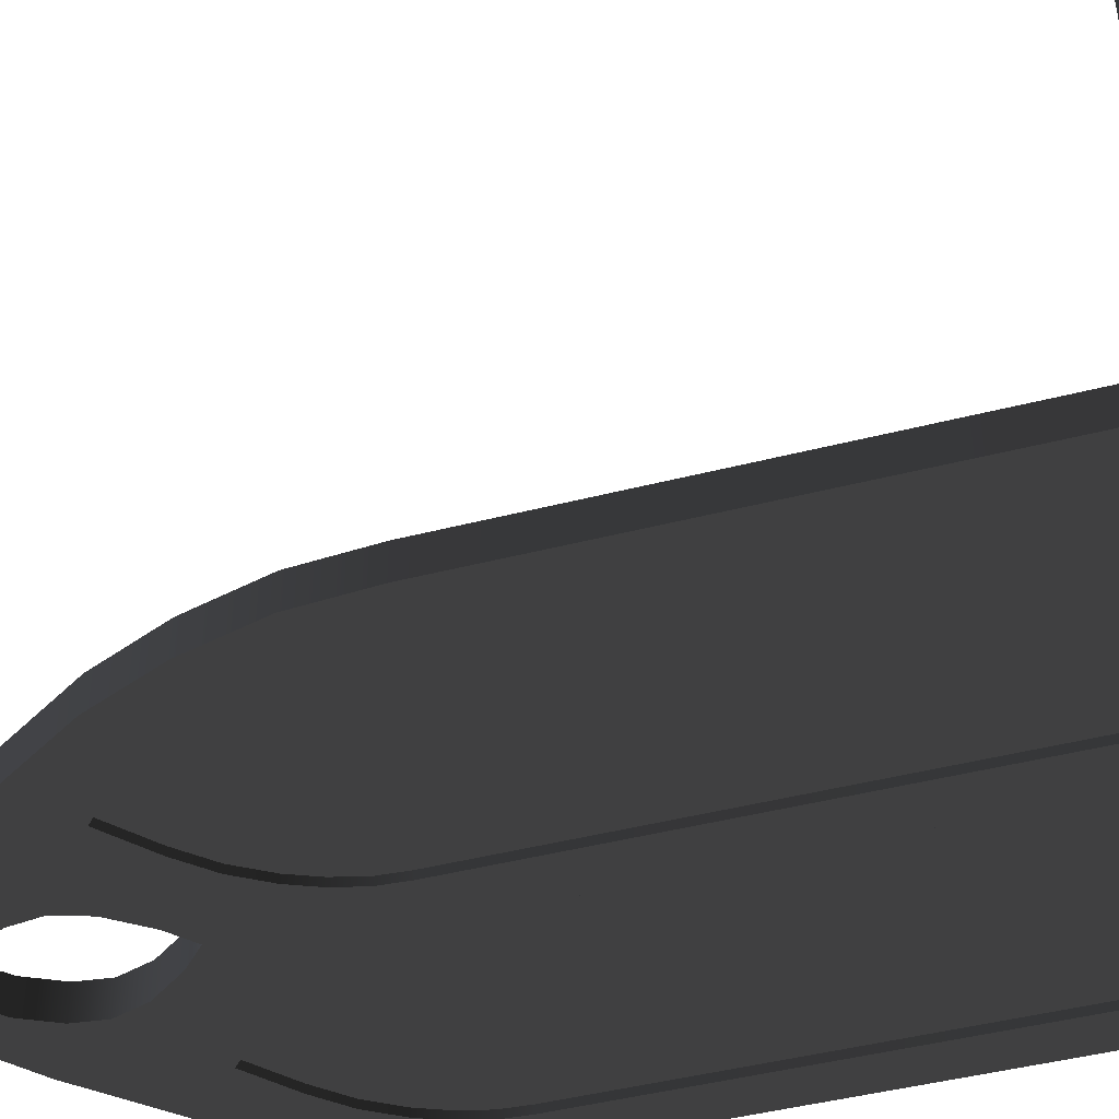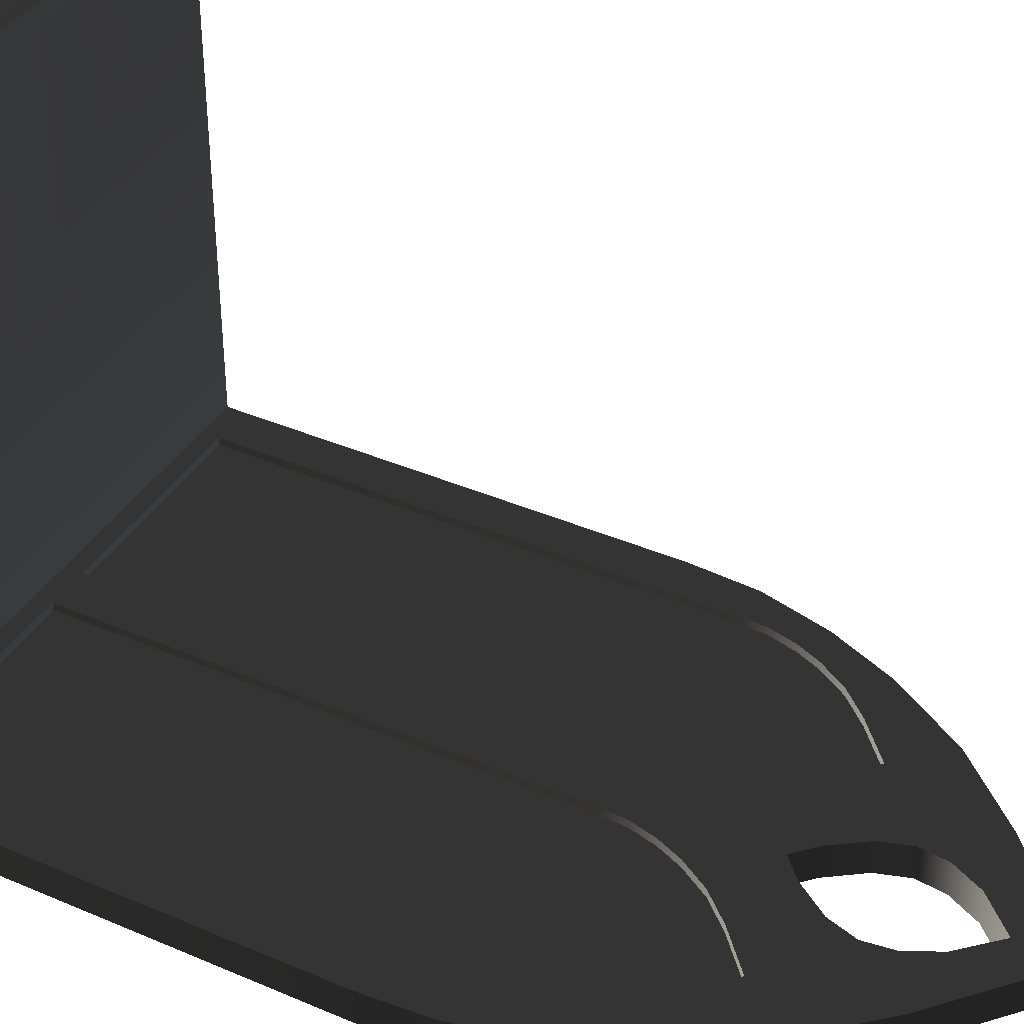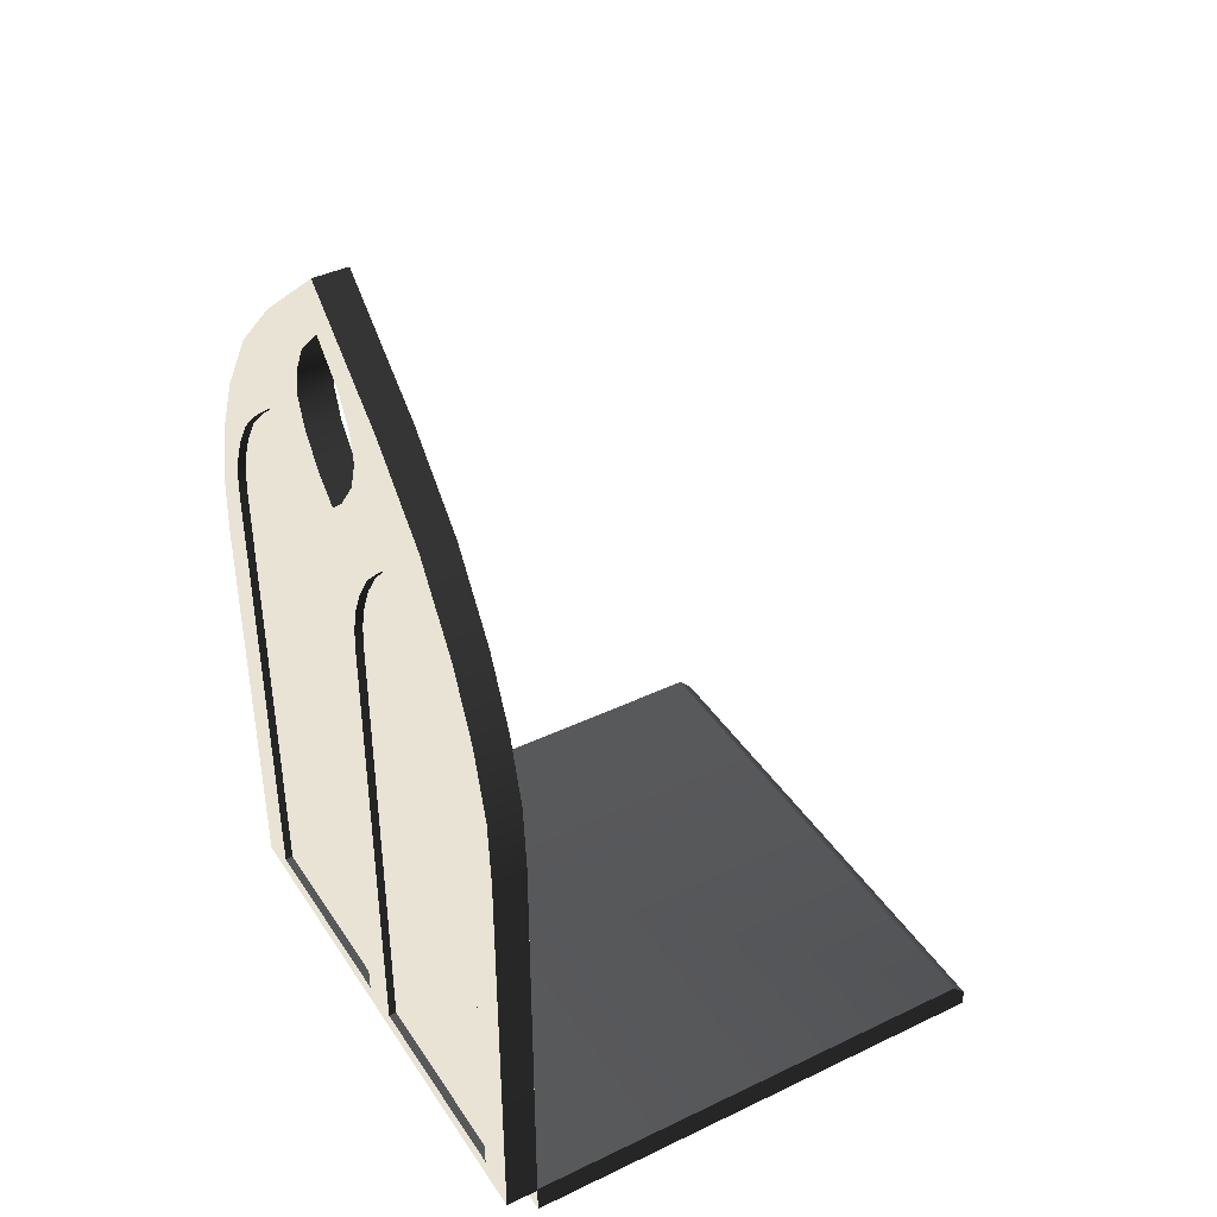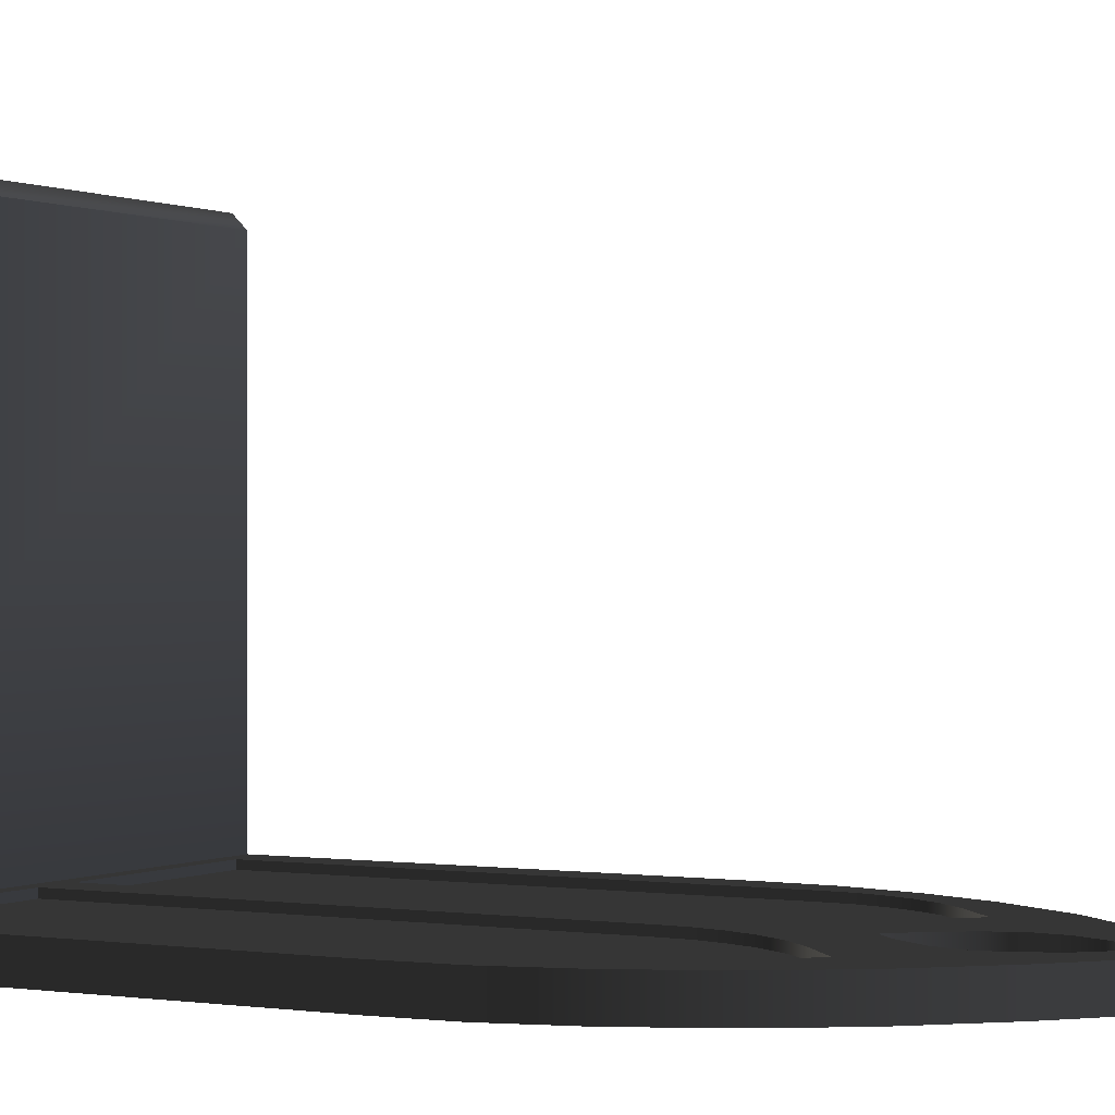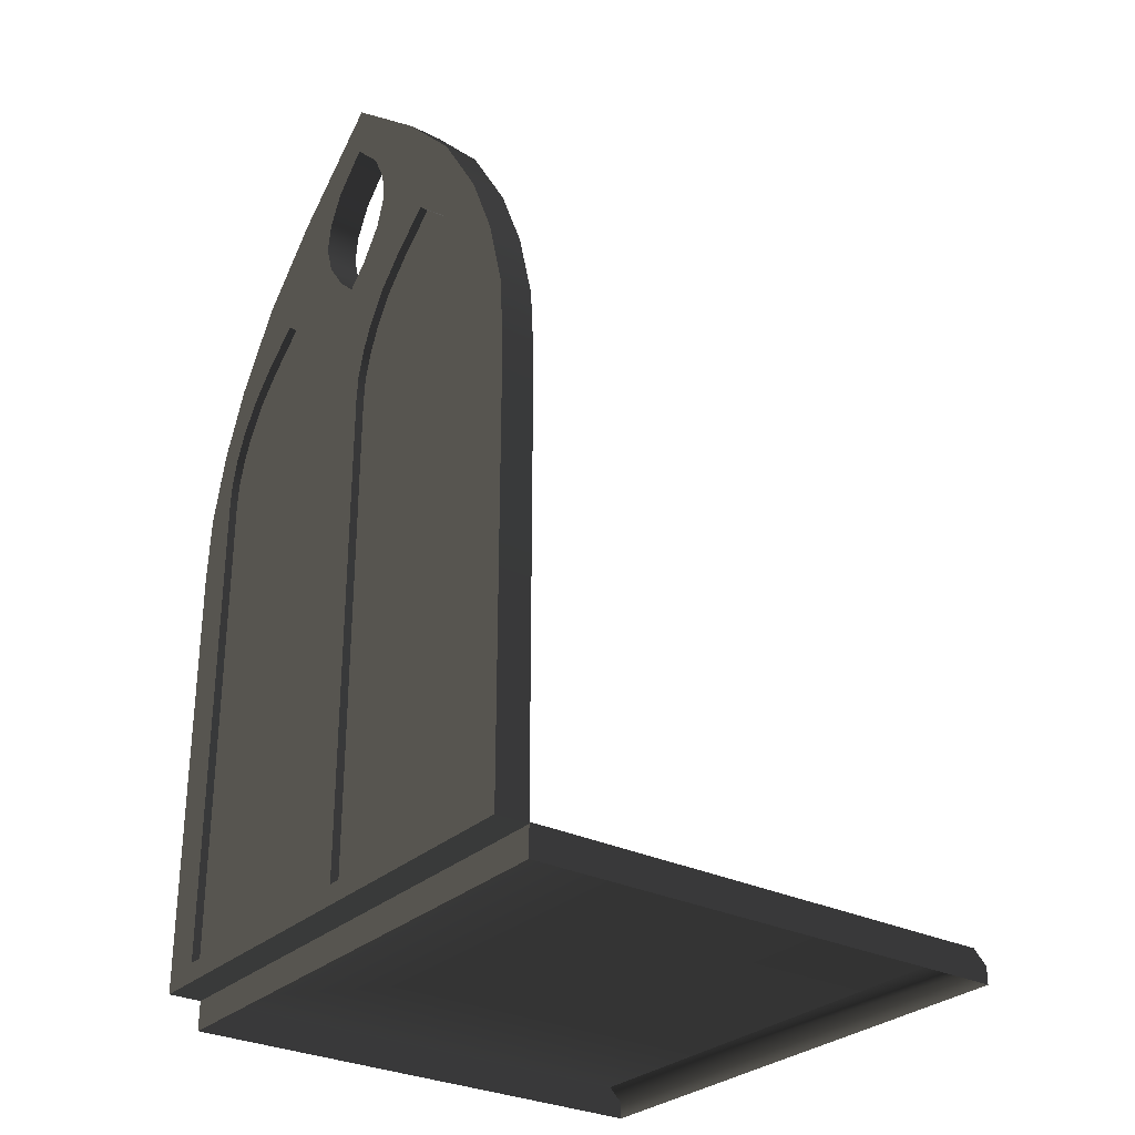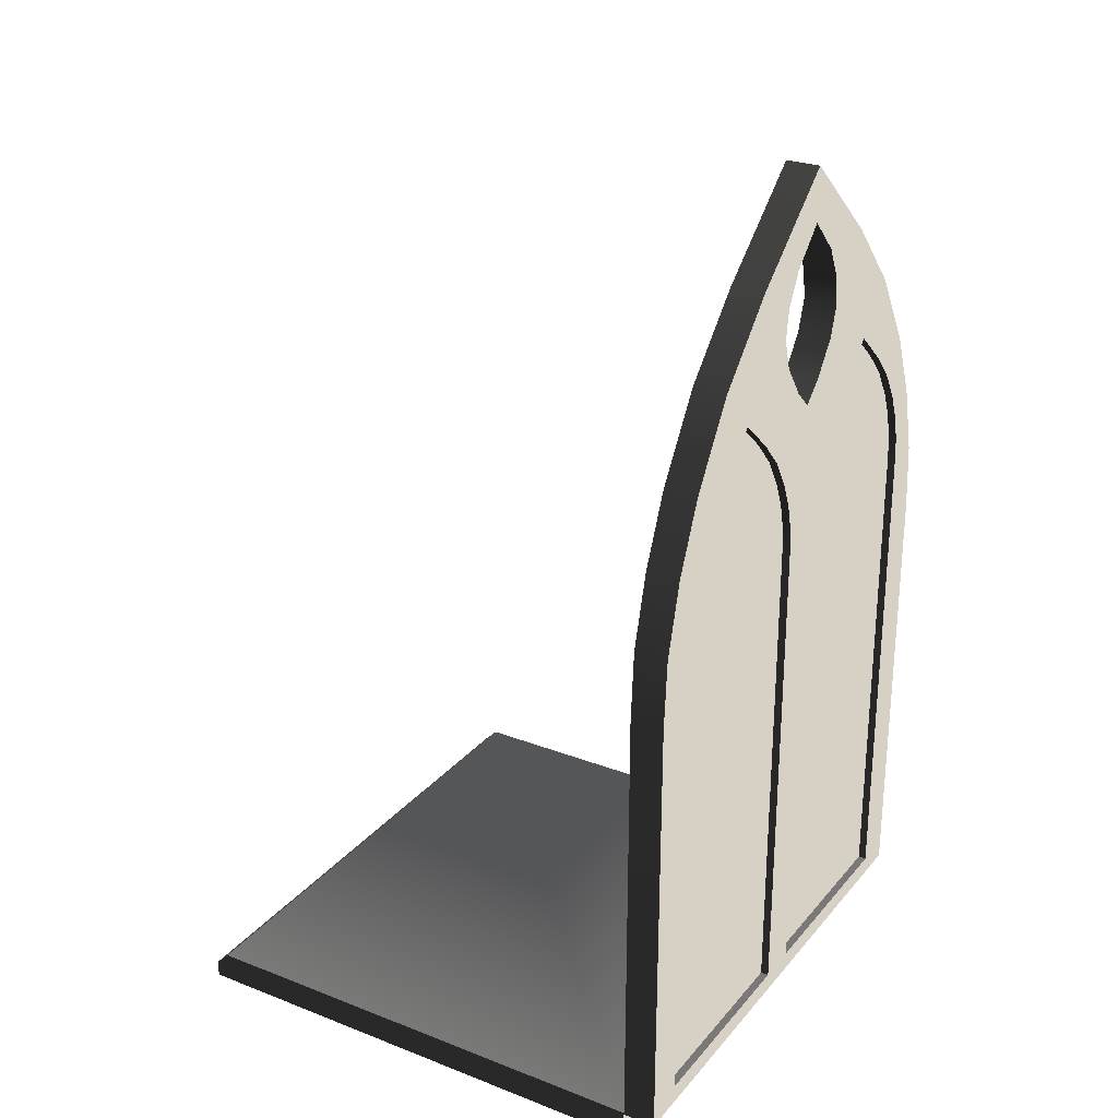
<metadata>
{"format":"obj","ext":"obj","renderer":"f3d","projection":"perspective","resolution":1024,"background":"white","views":[{"elev":-44.8,"azim":-73.3,"up":"+Z"},{"elev":38.7,"azim":118.5,"up":"+Z"},{"elev":41.0,"azim":-120.3,"up":"+Y"},{"elev":0.3,"azim":119.0,"up":"+Z"},{"elev":-29.2,"azim":-126.4,"up":"+Y"},{"elev":26.9,"azim":121.0,"up":"+Y"}]}
</metadata>
<code>
v  18.97 189 -66.09
v  31.25 176 -66.09
v  35.15 156.1 -66.09
v  30.44 161.1 -66.09
v  40.3 161.6 -66.09
v  38.63 150.6 -66.09
v  45.69 149.1 -66.09
v  40.7 145.8 -66.09
v  49.14 136 -66.09
v  42.02 140.8 -66.09
v  50 123.3 -66.09
v  42.35 135.9 -66.09
v  50 40.21 -66.09
v  42.35 43.81 -66.09
v  30.44 161.1 -64.6
v  15.88 161.1 -64.6
v  23.16 167.4 -64.6
v  35.15 156.1 -64.6
v  11.16 156.1 -64.6
v  38.63 150.6 -64.6
v  7.686 150.6 -64.6
v  40.7 145.8 -64.6
v  5.618 145.8 -64.6
v  42.02 140.8 -64.6
v  4.294 140.8 -64.6
v  42.35 135.9 -64.6
v  3.963 135.9 -64.6
v  15.88 161.1 -66.09
v  11.16 156.1 -66.09
v  -0 156.1 -66.09
v  -0 159.3 -66.09
v  7.686 150.6 -66.09
v  -0 150.6 -66.09
v  5.618 145.8 -66.09
v  -0 145.8 -66.09
v  4.294 140.8 -66.09
v  -0 140.8 -66.09
v  3.963 135.9 -66.09
v  -0 135.9 -66.09
v  3.963 43.81 -66.09
v  -0 40.21 -66.09
v  42.35 43.81 -64.6
v  3.963 43.81 -64.6
v  23.16 167.4 -66.09
v  -18.97 189 -66.09
v  -30.44 161.1 -66.09
v  -35.15 156.1 -66.09
v  -31.25 176 -66.09
v  -38.63 150.6 -66.09
v  -40.3 161.6 -66.09
v  -40.7 145.8 -66.09
v  -45.69 149.1 -66.09
v  -42.02 140.8 -66.09
v  -49.14 136 -66.09
v  -42.35 135.9 -66.09
v  -50 123.3 -66.09
v  -42.35 43.81 -66.09
v  -50 40.21 -66.09
v  -30.44 161.1 -64.6
v  -23.16 167.4 -64.6
v  -15.88 161.1 -64.6
v  -11.16 156.1 -64.6
v  -35.15 156.1 -64.6
v  -7.686 150.6 -64.6
v  -38.63 150.6 -64.6
v  -5.618 145.8 -64.6
v  -40.7 145.8 -64.6
v  -4.294 140.8 -64.6
v  -42.02 140.8 -64.6
v  -3.963 135.9 -64.6
v  -42.35 135.9 -64.6
v  -15.88 161.1 -66.09
v  -11.16 156.1 -66.09
v  -7.686 150.6 -66.09
v  -5.618 145.8 -66.09
v  -4.294 140.8 -66.09
v  -3.963 135.9 -66.09
v  -3.963 43.81 -66.09
v  -3.963 43.81 -64.6
v  -42.35 43.81 -64.6
v  -23.16 167.4 -66.09
v  -0 205.4 -66.09
v  6.37 189.2 -66.09
v  -0 195.6 -66.09
v  9.313 183.4 -66.09
v  3.866 166.4 -66.09
v  8.215 172.4 -66.09
v  -0 162.9 -66.09
v  -3.866 166.4 -66.09
v  -8.215 172.4 -66.09
v  -10.02 178 -66.09
v  -6.37 189.2 -66.09
v  10.02 178 -66.09
v  -9.313 183.4 -66.09
v  49.14 136 -59.92
v  50 123.3 -59.92
v  45.69 149.1 -59.92
v  31.25 176 -59.92
v  40.3 161.6 -59.92
v  18.97 189 -59.92
v  -0 205.4 -59.92
v  -18.97 189 -59.92
v  -31.25 176 -59.92
v  -49.14 136 -59.92
v  -45.69 149.1 -59.92
v  -50 123.3 -59.92
v  -50 40.21 -59.92
v  30.44 161.1 -59.92
v  35.15 156.1 -59.92
v  38.63 150.6 -59.92
v  40.7 145.8 -59.92
v  42.02 140.8 -59.92
v  42.35 135.9 -59.92
v  42.35 43.81 -59.92
v  50 40.21 -59.92
v  30.44 161.1 -61.41
v  23.16 167.4 -61.41
v  15.88 161.1 -61.41
v  11.16 156.1 -61.41
v  35.15 156.1 -61.41
v  7.686 150.6 -61.41
v  38.63 150.6 -61.41
v  5.618 145.8 -61.41
v  40.7 145.8 -61.41
v  4.294 140.8 -61.41
v  42.02 140.8 -61.41
v  3.963 135.9 -61.41
v  42.35 135.9 -61.41
v  15.88 161.1 -59.92
v  -0 159.3 -59.92
v  -0 156.1 -59.92
v  11.16 156.1 -59.92
v  -0 150.6 -59.92
v  7.686 150.6 -59.92
v  -0 145.8 -59.92
v  5.618 145.8 -59.92
v  -0 140.8 -59.92
v  4.294 140.8 -59.92
v  -0 135.9 -59.92
v  3.963 135.9 -59.92
v  -0 40.21 -59.92
v  3.963 43.81 -59.92
v  3.963 43.81 -61.41
v  42.35 43.81 -61.41
v  23.16 167.4 -59.92
v  -35.15 156.1 -59.92
v  -30.44 161.1 -59.92
v  -40.3 161.6 -59.92
v  -38.63 150.6 -59.92
v  -40.7 145.8 -59.92
v  -42.02 140.8 -59.92
v  -42.35 135.9 -59.92
v  -42.35 43.81 -59.92
v  -30.44 161.1 -61.41
v  -15.88 161.1 -61.41
v  -23.16 167.4 -61.41
v  -35.15 156.1 -61.41
v  -11.16 156.1 -61.41
v  -38.63 150.6 -61.41
v  -7.686 150.6 -61.41
v  -40.7 145.8 -61.41
v  -5.618 145.8 -61.41
v  -42.02 140.8 -61.41
v  -4.294 140.8 -61.41
v  -42.35 135.9 -61.41
v  -3.963 135.9 -61.41
v  -15.88 161.1 -59.92
v  -11.16 156.1 -59.92
v  -7.686 150.6 -59.92
v  -5.618 145.8 -59.92
v  -4.294 140.8 -59.92
v  -3.963 135.9 -59.92
v  -3.963 43.81 -59.92
v  -42.35 43.81 -61.41
v  -3.963 43.81 -61.41
v  -23.16 167.4 -59.92
v  -0 195.6 -59.92
v  6.37 189.2 -59.92
v  9.313 183.4 -59.92
v  8.215 172.4 -59.92
v  3.866 166.4 -59.92
v  -0 162.9 -59.92
v  -3.866 166.4 -59.92
v  -8.215 172.4 -59.92
v  -10.02 178 -59.92
v  -6.37 189.2 -59.92
v  10.02 178 -59.92
v  -9.313 183.4 -59.92
v  -50 40.54 31.21
v  -50 40.54 -59.92
v  50 40.54 -59.92
v  50 40.54 31.21
v  50 34.74 -59.92
v  50 34.74 33.84
v  50 37.91 33.84
v  -50 37.91 33.84
v  -50 34.74 33.84
v  -50 34.74 -59.92
g gothic_chair_middle
f 1 2 3 4
f 2 5 6 3
f 6 5 7 8
f 7 9 10 8
f 9 11 12 10
f 11 13 14 12
f 15 16 17
f 15 18 19 16
f 18 20 21 19
f 20 22 23 21
f 22 24 25 23
f 24 26 27 25
f 28 29 30 31
f 29 32 33 30
f 32 34 35 33
f 34 36 37 35
f 36 38 39 37
f 38 40 41 39
f 14 13 41 40
f 27 26 42 43
f 1 4 44
f 44 4 15 17
f 4 3 18 15
f 3 6 20 18
f 6 8 22 20
f 8 10 24 22
f 10 12 26 24
f 12 14 42 26
f 14 40 43 42
f 40 38 27 43
f 38 36 25 27
f 36 34 23 25
f 34 32 21 23
f 32 29 19 21
f 29 28 16 19
f 28 44 17 16
f 45 46 47 48
f 48 47 49 50
f 49 51 52 50
f 52 51 53 54
f 54 53 55 56
f 56 55 57 58
f 59 60 61
f 59 61 62 63
f 63 62 64 65
f 65 64 66 67
f 67 66 68 69
f 69 68 70 71
f 72 31 30 73
f 73 30 33 74
f 74 33 35 75
f 75 35 37 76
f 76 37 39 77
f 77 39 41 78
f 57 78 41 58
f 70 79 80 71
f 45 81 46
f 81 60 59 46
f 46 59 63 47
f 47 63 65 49
f 49 65 67 51
f 51 67 69 53
f 53 69 71 55
f 55 71 80 57
f 57 80 79 78
f 78 79 70 77
f 77 70 68 76
f 76 68 66 75
f 75 66 64 74
f 74 64 62 73
f 73 62 61 72
f 72 61 60 81
f 82 1 83 84
f 1 85 83
f 44 28 86 87
f 28 31 88 86
f 31 72 89 88
f 72 81 90 89
f 81 91 90
f 45 82 84 92
f 1 44 93 85
f 44 87 93
f 45 94 91 81
f 45 92 94
f 11 9 95 96
f 7 97 95 9
f 5 2 98 99
f 1 100 98 2
f 82 101 100 1
f 45 102 101 82
f 48 103 102 45
f 54 104 105 52
f 56 106 104 54
f 58 107 106 56
f 100 108 109 98
f 98 109 110 99
f 110 111 97 99
f 97 111 112 95
f 95 112 113 96
f 96 113 114 115
f 116 117 118
f 116 118 119 120
f 120 119 121 122
f 122 121 123 124
f 124 123 125 126
f 126 125 127 128
f 129 130 131 132
f 132 131 133 134
f 134 133 135 136
f 136 135 137 138
f 138 137 139 140
f 140 139 141 142
f 114 142 141 115
f 127 143 144 128
f 100 145 108
f 145 117 116 108
f 108 116 120 109
f 109 120 122 110
f 110 122 124 111
f 111 124 126 112
f 112 126 128 113
f 113 128 144 114
f 114 144 143 142
f 142 143 127 140
f 140 127 125 138
f 138 125 123 136
f 136 123 121 134
f 134 121 119 132
f 132 119 118 129
f 129 118 117 145
f 102 103 146 147
f 103 148 149 146
f 149 148 105 150
f 105 104 151 150
f 104 106 152 151
f 106 107 153 152
f 154 155 156
f 154 157 158 155
f 157 159 160 158
f 159 161 162 160
f 161 163 164 162
f 163 165 166 164
f 167 168 131 130
f 168 169 133 131
f 169 170 135 133
f 170 171 137 135
f 171 172 139 137
f 172 173 141 139
f 153 107 141 173
f 166 165 174 175
f 102 147 176
f 176 147 154 156
f 147 146 157 154
f 146 149 159 157
f 149 150 161 159
f 150 151 163 161
f 151 152 165 163
f 152 153 174 165
f 153 173 175 174
f 173 172 166 175
f 172 171 164 166
f 171 170 162 164
f 170 169 160 162
f 169 168 158 160
f 168 167 155 158
f 167 176 156 155
f 101 177 178 100
f 100 178 179
f 145 180 181 129
f 129 181 182 130
f 130 182 183 167
f 167 183 184 176
f 176 184 185
f 102 186 177 101
f 100 179 187 145
f 145 187 180
f 102 176 185 188
f 102 188 186
f 115 13 11 96
f 97 7 5 99
f 41 13 115 141
f 48 50 148 103
f 50 52 105 148
f 58 41 141 107
f 84 83 178 177
f 83 85 179 178
f 85 93 187 179
f 93 87 180 187
f 87 86 181 180
f 86 88 182 181
f 88 89 183 182
f 89 90 184 183
f 90 91 185 184
f 91 94 188 185
f 94 92 186 188
f 92 84 177 186
f 189 190 191 192
f 192 191 193 194
f 195 192 194
f 196 195 194 197
f 190 189 196 197
f 190 197 198
f 191 190 198 193
f 192 195 196 189

</code>
